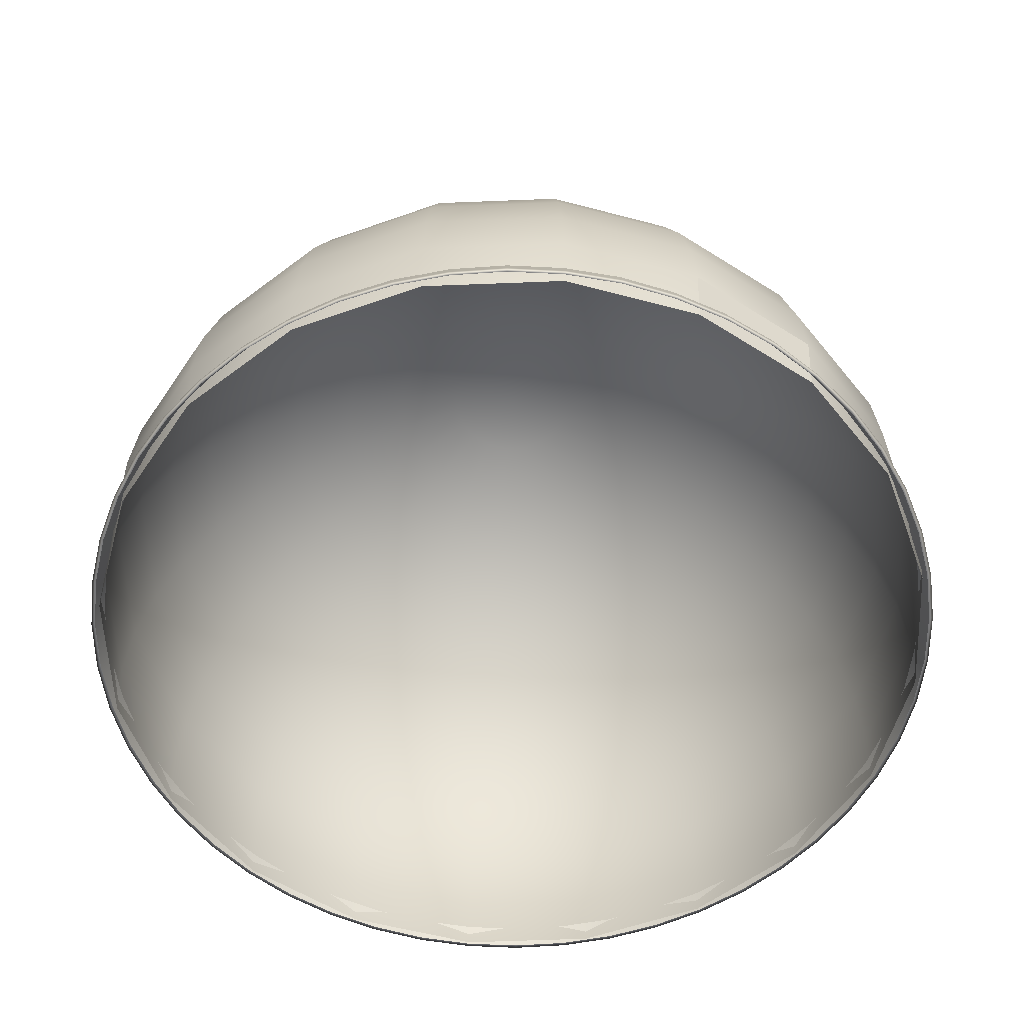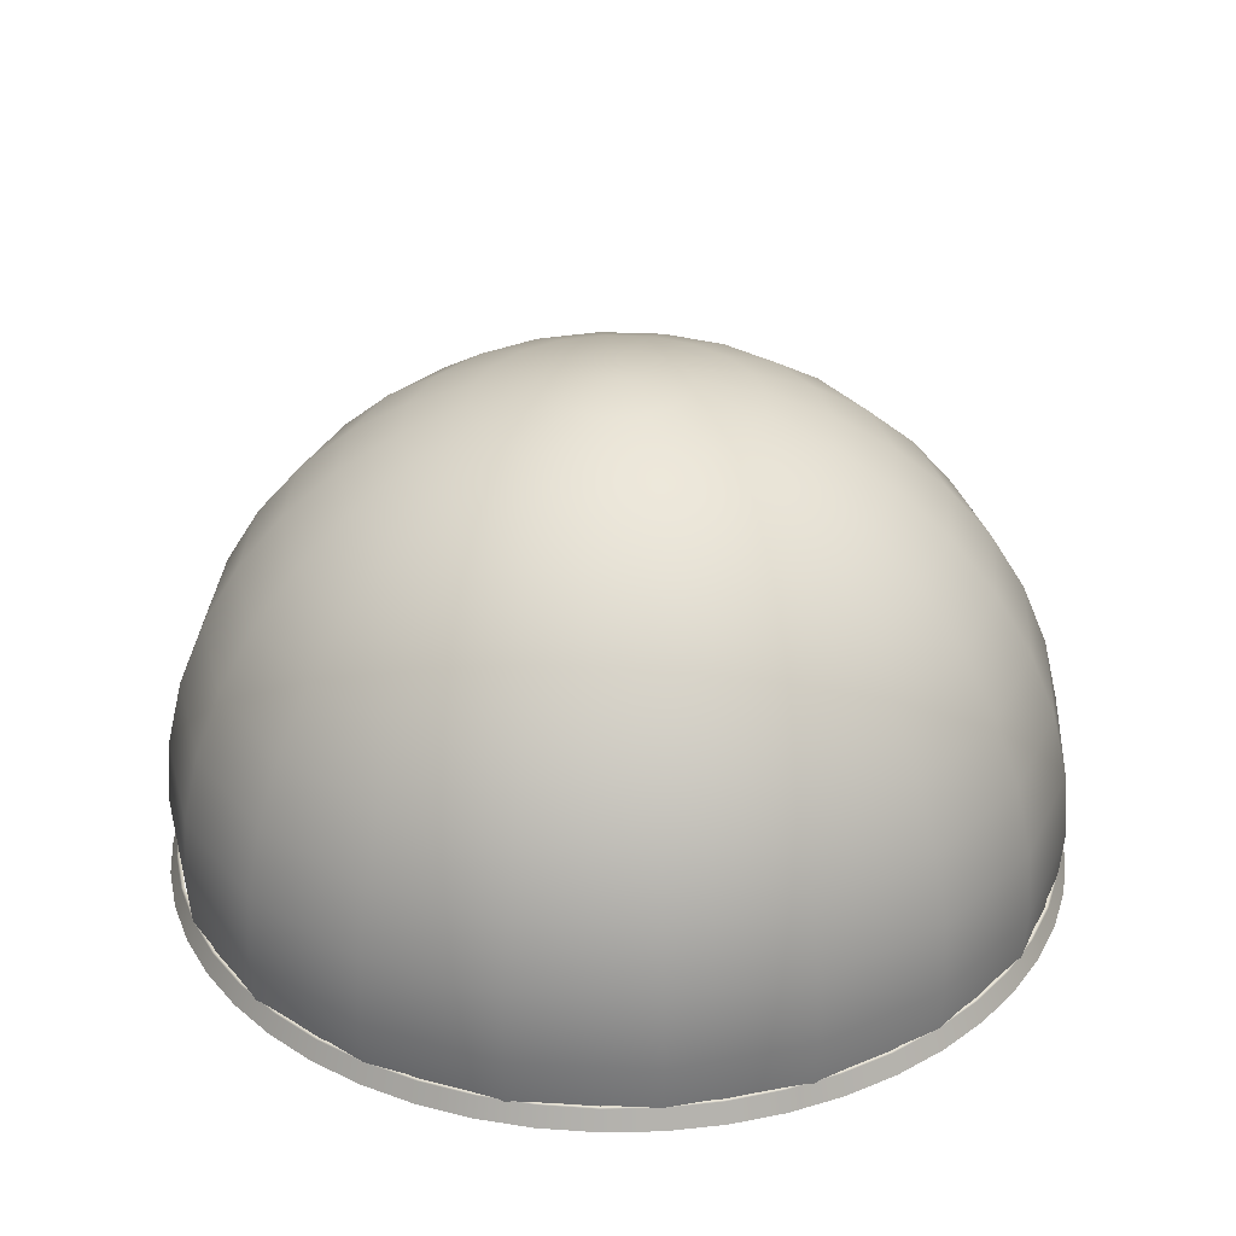
<metadata>
{"format":"obj","ext":"obj","renderer":"f3d","projection":"perspective","resolution":1024,"background":"white","views":[{"elev":-56.6,"azim":83.4,"up":"+Y"},{"elev":31.1,"azim":-95.1,"up":"+Y"}]}
</metadata>
<code>
g default
v 0.7243 -0.149 -0.1253
v 0.7007 -0.149 -0.2487
v 0.6619 -0.149 -0.3681
v 0.6085 -0.149 -0.4818
v 0.5412 -0.149 -0.5878
v 0.4611 -0.149 -0.6845
v 0.3696 -0.149 -0.7705
v 0.268 -0.149 -0.8443
v 0.1579 -0.149 -0.9048
v 0.04117 -0.149 -0.9511
v -0.08047 -0.149 -0.9823
v -0.2051 -0.149 -0.998
v -0.3306 -0.149 -0.998
v -0.4552 -0.149 -0.9823
v -0.5769 -0.149 -0.9511
v -0.6936 -0.149 -0.9048
v -0.8037 -0.149 -0.8443
v -0.9053 -0.149 -0.7705
v -0.9968 -0.149 -0.6845
v -1.077 -0.149 -0.5878
v -1.144 -0.149 -0.4818
v -1.198 -0.149 -0.3681
v -1.236 -0.149 -0.2487
v -1.26 -0.149 -0.1253
v -1.268 -0.149 0
v -1.26 -0.149 0.1253
v -1.236 -0.149 0.2487
v -1.198 -0.149 0.3681
v -1.144 -0.149 0.4818
v -1.077 -0.149 0.5878
v -0.9968 -0.149 0.6845
v -0.9053 -0.149 0.7705
v -0.8037 -0.149 0.8443
v -0.6936 -0.149 0.9048
v -0.5769 -0.149 0.9511
v -0.4552 -0.149 0.9823
v -0.3306 -0.149 0.998
v -0.2051 -0.149 0.998
v -0.08047 -0.149 0.9823
v 0.04117 -0.149 0.9511
v 0.1579 -0.149 0.9048
v 0.268 -0.149 0.8443
v 0.3696 -0.149 0.7705
v 0.4611 -0.149 0.6845
v 0.5412 -0.149 0.5878
v 0.6085 -0.149 0.4818
v 0.6619 -0.149 0.3681
v 0.7007 -0.149 0.2487
v 0.7243 -0.149 0.1253
v 0.7321 -0.149 0
v 0.7074 -0.1039 -0.1232
v 0.6843 -0.1039 -0.2445
v 0.6461 -0.1039 -0.3619
v 0.5936 -0.1039 -0.4736
v 0.5274 -0.1039 -0.5778
v 0.4487 -0.1039 -0.6729
v 0.3587 -0.1039 -0.7574
v 0.2589 -0.1039 -0.83
v 0.1507 -0.1039 -0.8894
v 0.03591 -0.1039 -0.9349
v -0.08366 -0.1039 -0.9656
v -0.2061 -0.1039 -0.9811
v -0.3296 -0.1039 -0.9811
v -0.452 -0.1039 -0.9656
v -0.5716 -0.1039 -0.9349
v -0.6864 -0.1039 -0.8894
v -0.7946 -0.1039 -0.83
v -0.8944 -0.1039 -0.7574
v -0.9844 -0.1039 -0.6729
v -1.063 -0.1039 -0.5778
v -1.129 -0.1039 -0.4736
v -1.182 -0.1039 -0.3619
v -1.22 -0.1039 -0.2445
v -1.243 -0.1039 -0.1232
v -1.251 -0.1039 0
v -1.243 -0.1039 0.1232
v -1.22 -0.1039 0.2445
v -1.182 -0.1039 0.3619
v -1.129 -0.1039 0.4736
v -1.063 -0.1039 0.5778
v -0.9844 -0.1039 0.6729
v -0.8944 -0.1039 0.7574
v -0.7946 -0.1039 0.83
v -0.6864 -0.1039 0.8894
v -0.5716 -0.1039 0.9349
v -0.452 -0.1039 0.9656
v -0.3296 -0.1039 0.9811
v -0.2061 -0.1039 0.9811
v -0.08366 -0.1039 0.9656
v 0.03591 -0.1039 0.9349
v 0.1507 -0.1039 0.8894
v 0.2589 -0.1039 0.83
v 0.3587 -0.1039 0.7574
v 0.4487 -0.1039 0.6729
v 0.5274 -0.1039 0.5778
v 0.5936 -0.1039 0.4736
v 0.6461 -0.1039 0.3619
v 0.6843 -0.1039 0.2445
v 0.7074 -0.1039 0.1232
v 0.7151 -0.1039 0
v 0.733 -0.1487 -0.1264
v 0.7092 -0.1487 -0.2509
v 0.6927 -0.1036 -0.2466
v 0.7161 -0.1036 -0.1243
v 0.6701 -0.1487 -0.3713
v 0.6543 -0.1036 -0.3651
v 0.6161 -0.1487 -0.486
v 0.6012 -0.1036 -0.4778
v 0.5483 -0.1487 -0.5929
v 0.5345 -0.1036 -0.5829
v 0.4675 -0.1487 -0.6905
v 0.4551 -0.1036 -0.6789
v 0.3752 -0.1487 -0.7773
v 0.3643 -0.1036 -0.7642
v 0.2727 -0.1487 -0.8517
v 0.2636 -0.1036 -0.8374
v 0.1617 -0.1487 -0.9128
v 0.1544 -0.1036 -0.8974
v 0.04387 -0.1487 -0.9594
v 0.03862 -0.1036 -0.9432
v -0.07883 -0.1487 -0.9909
v -0.08202 -0.1036 -0.9742
v -0.2045 -0.1487 -1.007
v -0.2056 -0.1036 -0.9898
v -0.3312 -0.1487 -1.007
v -0.3301 -0.1036 -0.9898
v -0.4569 -0.1487 -0.9909
v -0.4537 -0.1036 -0.9742
v -0.5796 -0.1487 -0.9594
v -0.5743 -0.1036 -0.9432
v -0.6974 -0.1487 -0.9128
v -0.6901 -0.1036 -0.8974
v -0.8084 -0.1487 -0.8517
v -0.7993 -0.1036 -0.8374
v -0.9109 -0.1487 -0.7773
v -0.9 -0.1036 -0.7642
v -1.003 -0.1487 -0.6905
v -0.9908 -0.1036 -0.6789
v -1.084 -0.1487 -0.5929
v -1.07 -0.1036 -0.5829
v -1.152 -0.1487 -0.486
v -1.137 -0.1036 -0.4778
v -1.206 -0.1487 -0.3713
v -1.19 -0.1036 -0.3651
v -1.245 -0.1487 -0.2509
v -1.228 -0.1036 -0.2466
v -1.269 -0.1487 -0.1264
v -1.252 -0.1036 -0.1243
v -1.277 -0.1487 0
v -1.26 -0.1036 0
v -1.269 -0.1487 0.1264
v -1.252 -0.1036 0.1243
v -1.245 -0.1487 0.2509
v -1.228 -0.1036 0.2466
v -1.206 -0.1487 0.3713
v -1.19 -0.1036 0.3651
v -1.152 -0.1487 0.486
v -1.137 -0.1036 0.4778
v -1.084 -0.1487 0.5929
v -1.07 -0.1036 0.5829
v -1.003 -0.1487 0.6905
v -0.9908 -0.1036 0.6789
v -0.9109 -0.1487 0.7773
v -0.9 -0.1036 0.7642
v -0.8084 -0.1487 0.8517
v -0.7993 -0.1036 0.8374
v -0.6974 -0.1487 0.9128
v -0.6901 -0.1036 0.8974
v -0.5796 -0.1487 0.9594
v -0.5743 -0.1036 0.9432
v -0.4569 -0.1487 0.9909
v -0.4537 -0.1036 0.9742
v -0.3312 -0.1487 1.007
v -0.3301 -0.1036 0.9898
v -0.2045 -0.1487 1.007
v -0.2056 -0.1036 0.9898
v -0.07883 -0.1487 0.9909
v -0.08202 -0.1036 0.9742
v 0.04387 -0.1487 0.9594
v 0.03862 -0.1036 0.9432
v 0.1617 -0.1487 0.9128
v 0.1544 -0.1036 0.8974
v 0.2727 -0.1487 0.8517
v 0.2636 -0.1036 0.8374
v 0.3752 -0.1487 0.7773
v 0.3643 -0.1036 0.7642
v 0.4675 -0.1487 0.6905
v 0.4551 -0.1036 0.6789
v 0.5483 -0.1487 0.5929
v 0.5345 -0.1036 0.5829
v 0.6161 -0.1487 0.486
v 0.6012 -0.1036 0.4778
v 0.6701 -0.1487 0.3713
v 0.6543 -0.1036 0.3651
v 0.7092 -0.1487 0.2509
v 0.6927 -0.1036 0.2466
v 0.733 -0.1487 0.1264
v 0.7161 -0.1036 0.1243
v 0.7409 -0.1487 0
v 0.7239 -0.1036 0
g dome_Alpha:pSphere1
f 101 102 103 104
f 102 105 106 103
f 105 107 108 106
f 107 109 110 108
f 109 111 112 110
f 111 113 114 112
f 113 115 116 114
f 115 117 118 116
f 117 119 120 118
f 119 121 122 120
f 121 123 124 122
f 123 125 126 124
f 125 127 128 126
f 127 129 130 128
f 129 131 132 130
f 131 133 134 132
f 133 135 136 134
f 135 137 138 136
f 137 139 140 138
f 139 141 142 140
f 141 143 144 142
f 143 145 146 144
f 145 147 148 146
f 147 149 150 148
f 149 151 152 150
f 151 153 154 152
f 153 155 156 154
f 155 157 158 156
f 157 159 160 158
f 159 161 162 160
f 161 163 164 162
f 163 165 166 164
f 165 167 168 166
f 167 169 170 168
f 169 171 172 170
f 171 173 174 172
f 173 175 176 174
f 175 177 178 176
f 177 179 180 178
f 179 181 182 180
f 181 183 184 182
f 183 185 186 184
f 185 187 188 186
f 187 189 190 188
f 189 191 192 190
f 191 193 194 192
f 193 195 196 194
f 195 197 198 196
f 197 199 200 198
f 199 101 104 200
f 1 51 52 2
f 2 52 53 3
f 3 53 54 4
f 4 54 55 5
f 5 55 56 6
f 6 56 57 7
f 7 57 58 8
f 8 58 59 9
f 9 59 60 10
f 10 60 61 11
f 11 61 62 12
f 12 62 63 13
f 13 63 64 14
f 14 64 65 15
f 15 65 66 16
f 16 66 67 17
f 17 67 68 18
f 18 68 69 19
f 19 69 70 20
f 20 70 71 21
f 21 71 72 22
f 22 72 73 23
f 23 73 74 24
f 24 74 75 25
f 25 75 76 26
f 26 76 77 27
f 27 77 78 28
f 28 78 79 29
f 29 79 80 30
f 30 80 81 31
f 31 81 82 32
f 32 82 83 33
f 33 83 84 34
f 34 84 85 35
f 35 85 86 36
f 36 86 87 37
f 37 87 88 38
f 38 88 89 39
f 39 89 90 40
f 40 90 91 41
f 41 91 92 42
f 42 92 93 43
f 43 93 94 44
f 44 94 95 45
f 45 95 96 46
f 46 96 97 47
f 47 97 98 48
f 48 98 99 49
f 49 99 100 50
f 50 100 51 1
f 1 2 102 101
f 52 51 104 103
f 2 3 105 102
f 53 52 103 106
f 3 4 107 105
f 54 53 106 108
f 4 5 109 107
f 55 54 108 110
f 5 6 111 109
f 56 55 110 112
f 6 7 113 111
f 57 56 112 114
f 7 8 115 113
f 58 57 114 116
f 8 9 117 115
f 59 58 116 118
f 9 10 119 117
f 60 59 118 120
f 10 11 121 119
f 61 60 120 122
f 11 12 123 121
f 62 61 122 124
f 12 13 125 123
f 63 62 124 126
f 13 14 127 125
f 64 63 126 128
f 14 15 129 127
f 65 64 128 130
f 15 16 131 129
f 66 65 130 132
f 16 17 133 131
f 67 66 132 134
f 17 18 135 133
f 68 67 134 136
f 18 19 137 135
f 69 68 136 138
f 19 20 139 137
f 70 69 138 140
f 20 21 141 139
f 71 70 140 142
f 21 22 143 141
f 72 71 142 144
f 22 23 145 143
f 73 72 144 146
f 23 24 147 145
f 74 73 146 148
f 24 25 149 147
f 75 74 148 150
f 25 26 151 149
f 76 75 150 152
f 26 27 153 151
f 77 76 152 154
f 27 28 155 153
f 78 77 154 156
f 28 29 157 155
f 79 78 156 158
f 29 30 159 157
f 80 79 158 160
f 30 31 161 159
f 81 80 160 162
f 31 32 163 161
f 82 81 162 164
f 32 33 165 163
f 83 82 164 166
f 33 34 167 165
f 84 83 166 168
f 34 35 169 167
f 85 84 168 170
f 35 36 171 169
f 86 85 170 172
f 36 37 173 171
f 87 86 172 174
f 37 38 175 173
f 88 87 174 176
f 38 39 177 175
f 89 88 176 178
f 39 40 179 177
f 90 89 178 180
f 40 41 181 179
f 91 90 180 182
f 41 42 183 181
f 92 91 182 184
f 42 43 185 183
f 93 92 184 186
f 43 44 187 185
f 94 93 186 188
f 44 45 189 187
f 95 94 188 190
f 45 46 191 189
f 96 95 190 192
f 46 47 193 191
f 97 96 192 194
f 47 48 195 193
f 98 97 194 196
f 48 49 197 195
f 99 98 196 198
f 49 50 199 197
f 100 99 198 200
f 50 1 101 199
f 51 100 200 104
g default
v 0.6715 -0.1564 -0.3052
v 0.5312 -0.1564 -0.5805
v 0.3127 -0.1564 -0.7991
v 0.03736 -0.1564 -0.9393
v -0.2679 -0.1564 -0.9877
v -0.5731 -0.1564 -0.9393
v -0.8484 -0.1564 -0.7991
v -1.067 -0.1564 -0.5805
v -1.207 -0.1564 -0.3052
v -1.256 -0.1564 0
v -1.207 -0.1564 0.3052
v -1.067 -0.1564 0.5805
v -0.8484 -0.1564 0.7991
v -0.5731 -0.1564 0.9393
v -0.2679 -0.1564 0.9877
v 0.03736 -0.1564 0.9393
v 0.3127 -0.1564 0.7991
v 0.5312 -0.1564 0.5805
v 0.6715 -0.1564 0.3052
v 0.7198 -0.1564 0
v 0.6832 0 -0.309
v 0.5412 0 -0.5878
v 0.3199 0 -0.809
v 0.04117 0 -0.9511
v -0.2679 0 -1
v -0.5769 0 -0.9511
v -0.8556 0 -0.809
v -1.077 0 -0.5878
v -1.219 0 -0.309
v -1.268 0 0
v -1.219 0 0.309
v -1.077 0 0.5878
v -0.8556 0 0.809
v -0.5769 0 0.9511
v -0.2679 0 1
v 0.04117 0 0.9511
v 0.3199 0 0.809
v 0.5412 0 0.5878
v 0.6832 0 0.309
v 0.7321 0 0
v 0.6715 0.1564 -0.3052
v 0.5312 0.1564 -0.5805
v 0.3127 0.1564 -0.7991
v 0.03736 0.1564 -0.9393
v -0.2679 0.1564 -0.9877
v -0.5731 0.1564 -0.9393
v -0.8484 0.1564 -0.7991
v -1.067 0.1564 -0.5805
v -1.207 0.1564 -0.3052
v -1.256 0.1564 0
v -1.207 0.1564 0.3052
v -1.067 0.1564 0.5805
v -0.8484 0.1564 0.7991
v -0.5731 0.1564 0.9393
v -0.2679 0.1564 0.9877
v 0.03736 0.1564 0.9393
v 0.3127 0.1564 0.7991
v 0.5312 0.1564 0.5805
v 0.6715 0.1564 0.3052
v 0.7198 0.1564 0
v 0.6367 0.309 -0.2939
v 0.5016 0.309 -0.559
v 0.2912 0.309 -0.7694
v 0.02604 0.309 -0.9045
v -0.2679 0.309 -0.9511
v -0.5617 0.309 -0.9045
v -0.8269 0.309 -0.7694
v -1.037 0.309 -0.559
v -1.172 0.309 -0.2939
v -1.219 0.309 0
v -1.172 0.309 0.2939
v -1.037 0.309 0.559
v -0.8269 0.309 0.7694
v -0.5617 0.309 0.9045
v -0.2679 0.309 0.9511
v 0.02604 0.309 0.9045
v 0.2912 0.309 0.7694
v 0.5016 0.309 0.559
v 0.6367 0.309 0.2939
v 0.6832 0.309 0
v 0.5795 0.454 -0.2753
v 0.453 0.454 -0.5237
v 0.2559 0.454 -0.7208
v 0.007484 0.454 -0.8474
v -0.2679 0.454 -0.891
v -0.5432 0.454 -0.8474
v -0.7916 0.454 -0.7208
v -0.9887 0.454 -0.5237
v -1.115 0.454 -0.2753
v -1.159 0.454 0
v -1.115 0.454 0.2753
v -0.9887 0.454 0.5237
v -0.7916 0.454 0.7208
v -0.5432 0.454 0.8474
v -0.2679 0.454 0.891
v 0.007484 0.454 0.8474
v 0.2559 0.454 0.7208
v 0.453 0.454 0.5237
v 0.5795 0.454 0.2753
v 0.6232 0.454 0
v 0.5016 0.5878 -0.25
v 0.3867 0.5878 -0.4755
v 0.2077 0.5878 -0.6545
v -0.01785 0.5878 -0.7694
v -0.2679 0.5878 -0.809
v -0.5179 0.5878 -0.7694
v -0.7434 0.5878 -0.6545
v -0.9224 0.5878 -0.4755
v -1.037 0.5878 -0.25
v -1.077 0.5878 0
v -1.037 0.5878 0.25
v -0.9224 0.5878 0.4755
v -0.7434 0.5878 0.6545
v -0.5179 0.5878 0.7694
v -0.2679 0.5878 0.809
v -0.01785 0.5878 0.7694
v 0.2077 0.5878 0.6545
v 0.3867 0.5878 0.4755
v 0.5016 0.5878 0.25
v 0.5412 0.5878 0
v 0.4046 0.7071 -0.2185
v 0.3042 0.7071 -0.4156
v 0.1478 0.7071 -0.5721
v -0.04934 0.7071 -0.6725
v -0.2679 0.7071 -0.7071
v -0.4864 0.7071 -0.6725
v -0.6835 0.7071 -0.5721
v -0.8399 0.7071 -0.4156
v -0.9404 0.7071 -0.2185
v -0.975 0.7071 0
v -0.9404 0.7071 0.2185
v -0.8399 0.7071 0.4156
v -0.6835 0.7071 0.5721
v -0.4864 0.7071 0.6725
v -0.2679 0.7071 0.7071
v -0.04934 0.7071 0.6725
v 0.1478 0.7071 0.5721
v 0.3042 0.7071 0.4156
v 0.4046 0.7071 0.2185
v 0.4393 0.7071 0
v 0.2912 0.809 -0.1816
v 0.2077 0.809 -0.3455
v 0.07764 0.809 -0.4755
v -0.08622 0.809 -0.559
v -0.2679 0.809 -0.5878
v -0.4495 0.809 -0.559
v -0.6133 0.809 -0.4755
v -0.7434 0.809 -0.3455
v -0.8269 0.809 -0.1816
v -0.8556 0.809 0
v -0.8269 0.809 0.1816
v -0.7434 0.809 0.3455
v -0.6133 0.809 0.4755
v -0.4495 0.809 0.559
v -0.2679 0.809 0.5878
v -0.08622 0.809 0.559
v 0.07764 0.809 0.4755
v 0.2077 0.809 0.3455
v 0.2912 0.809 0.1816
v 0.3199 0.809 0
v 0.1639 0.891 -0.1403
v 0.09943 0.891 -0.2668
v -0.001003 0.891 -0.3673
v -0.1276 0.891 -0.4318
v -0.2679 0.891 -0.454
v -0.4081 0.891 -0.4318
v -0.5347 0.891 -0.3673
v -0.6351 0.891 -0.2668
v -0.6996 0.891 -0.1403
v -0.7218 0.891 0
v -0.6996 0.891 0.1403
v -0.6351 0.891 0.2668
v -0.5347 0.891 0.3673
v -0.4081 0.891 0.4318
v -0.2679 0.891 0.454
v -0.1276 0.891 0.4318
v -0.001003 0.891 0.3673
v 0.09943 0.891 0.2668
v 0.1639 0.891 0.1403
v 0.1861 0.891 0
v 0.02604 0.9511 -0.09549
v -0.01785 0.9511 -0.1816
v -0.08622 0.9511 -0.25
v -0.1724 0.9511 -0.2939
v -0.2679 0.9511 -0.309
v -0.3633 0.9511 -0.2939
v -0.4495 0.9511 -0.25
v -0.5179 0.9511 -0.1816
v -0.5617 0.9511 -0.09549
v -0.5769 0.9511 0
v -0.5617 0.9511 0.09549
v -0.5179 0.9511 0.1816
v -0.4495 0.9511 0.25
v -0.3633 0.9511 0.2939
v -0.2679 0.9511 0.309
v -0.1724 0.9511 0.2939
v -0.08622 0.9511 0.25
v -0.01785 0.9511 0.1816
v 0.02604 0.9511 0.09549
v 0.04117 0.9511 0
v -0.1191 0.9877 -0.04834
v -0.1413 0.9877 -0.09195
v -0.1759 0.9877 -0.1266
v -0.2195 0.9877 -0.1488
v -0.2679 0.9877 -0.1564
v -0.3162 0.9877 -0.1488
v -0.3598 0.9877 -0.1266
v -0.3944 0.9877 -0.09195
v -0.4166 0.9877 -0.04834
v -0.4243 0.9877 0
v -0.4166 0.9877 0.04834
v -0.3944 0.9877 0.09195
v -0.3598 0.9877 0.1266
v -0.3162 0.9877 0.1488
v -0.2679 0.9877 0.1564
v -0.2195 0.9877 0.1488
v -0.1759 0.9877 0.1266
v -0.1413 0.9877 0.09195
v -0.1191 0.9877 0.04834
v -0.1114 0.9877 0
v -0.2679 1 0
g dome_Alpha:pSphere2
f 201 202 222 221
f 202 203 223 222
f 203 204 224 223
f 204 205 225 224
f 205 206 226 225
f 206 207 227 226
f 207 208 228 227
f 208 209 229 228
f 209 210 230 229
f 210 211 231 230
f 211 212 232 231
f 212 213 233 232
f 213 214 234 233
f 214 215 235 234
f 215 216 236 235
f 216 217 237 236
f 217 218 238 237
f 218 219 239 238
f 219 220 240 239
f 220 201 221 240
f 221 222 242 241
f 222 223 243 242
f 223 224 244 243
f 224 225 245 244
f 225 226 246 245
f 226 227 247 246
f 227 228 248 247
f 228 229 249 248
f 229 230 250 249
f 230 231 251 250
f 231 232 252 251
f 232 233 253 252
f 233 234 254 253
f 234 235 255 254
f 235 236 256 255
f 236 237 257 256
f 237 238 258 257
f 238 239 259 258
f 239 240 260 259
f 240 221 241 260
f 241 242 262 261
f 242 243 263 262
f 243 244 264 263
f 244 245 265 264
f 245 246 266 265
f 246 247 267 266
f 247 248 268 267
f 248 249 269 268
f 249 250 270 269
f 250 251 271 270
f 251 252 272 271
f 252 253 273 272
f 253 254 274 273
f 254 255 275 274
f 255 256 276 275
f 256 257 277 276
f 257 258 278 277
f 258 259 279 278
f 259 260 280 279
f 260 241 261 280
f 261 262 282 281
f 262 263 283 282
f 263 264 284 283
f 264 265 285 284
f 265 266 286 285
f 266 267 287 286
f 267 268 288 287
f 268 269 289 288
f 269 270 290 289
f 270 271 291 290
f 271 272 292 291
f 272 273 293 292
f 273 274 294 293
f 274 275 295 294
f 275 276 296 295
f 276 277 297 296
f 277 278 298 297
f 278 279 299 298
f 279 280 300 299
f 280 261 281 300
f 281 282 302 301
f 282 283 303 302
f 283 284 304 303
f 284 285 305 304
f 285 286 306 305
f 286 287 307 306
f 287 288 308 307
f 288 289 309 308
f 289 290 310 309
f 290 291 311 310
f 291 292 312 311
f 292 293 313 312
f 293 294 314 313
f 294 295 315 314
f 295 296 316 315
f 296 297 317 316
f 297 298 318 317
f 298 299 319 318
f 299 300 320 319
f 300 281 301 320
f 301 302 322 321
f 302 303 323 322
f 303 304 324 323
f 304 305 325 324
f 305 306 326 325
f 306 307 327 326
f 307 308 328 327
f 308 309 329 328
f 309 310 330 329
f 310 311 331 330
f 311 312 332 331
f 312 313 333 332
f 313 314 334 333
f 314 315 335 334
f 315 316 336 335
f 316 317 337 336
f 317 318 338 337
f 318 319 339 338
f 319 320 340 339
f 320 301 321 340
f 321 322 342 341
f 322 323 343 342
f 323 324 344 343
f 324 325 345 344
f 325 326 346 345
f 326 327 347 346
f 327 328 348 347
f 328 329 349 348
f 329 330 350 349
f 330 331 351 350
f 331 332 352 351
f 332 333 353 352
f 333 334 354 353
f 334 335 355 354
f 335 336 356 355
f 336 337 357 356
f 337 338 358 357
f 338 339 359 358
f 339 340 360 359
f 340 321 341 360
f 341 342 362 361
f 342 343 363 362
f 343 344 364 363
f 344 345 365 364
f 345 346 366 365
f 346 347 367 366
f 347 348 368 367
f 348 349 369 368
f 349 350 370 369
f 350 351 371 370
f 351 352 372 371
f 352 353 373 372
f 353 354 374 373
f 354 355 375 374
f 355 356 376 375
f 356 357 377 376
f 357 358 378 377
f 358 359 379 378
f 359 360 380 379
f 360 341 361 380
f 361 362 382 381
f 362 363 383 382
f 363 364 384 383
f 364 365 385 384
f 365 366 386 385
f 366 367 387 386
f 367 368 388 387
f 368 369 389 388
f 369 370 390 389
f 370 371 391 390
f 371 372 392 391
f 372 373 393 392
f 373 374 394 393
f 374 375 395 394
f 375 376 396 395
f 376 377 397 396
f 377 378 398 397
f 378 379 399 398
f 379 380 400 399
f 380 361 381 400
f 381 382 402 401
f 382 383 403 402
f 383 384 404 403
f 384 385 405 404
f 385 386 406 405
f 386 387 407 406
f 387 388 408 407
f 388 389 409 408
f 389 390 410 409
f 390 391 411 410
f 391 392 412 411
f 392 393 413 412
f 393 394 414 413
f 394 395 415 414
f 395 396 416 415
f 396 397 417 416
f 397 398 418 417
f 398 399 419 418
f 399 400 420 419
f 400 381 401 420
f 401 402 421
f 402 403 421
f 403 404 421
f 404 405 421
f 405 406 421
f 406 407 421
f 407 408 421
f 408 409 421
f 409 410 421
f 410 411 421
f 411 412 421
f 412 413 421
f 413 414 421
f 414 415 421
f 415 416 421
f 416 417 421
f 417 418 421
f 418 419 421
f 419 420 421
f 420 401 421

</code>
